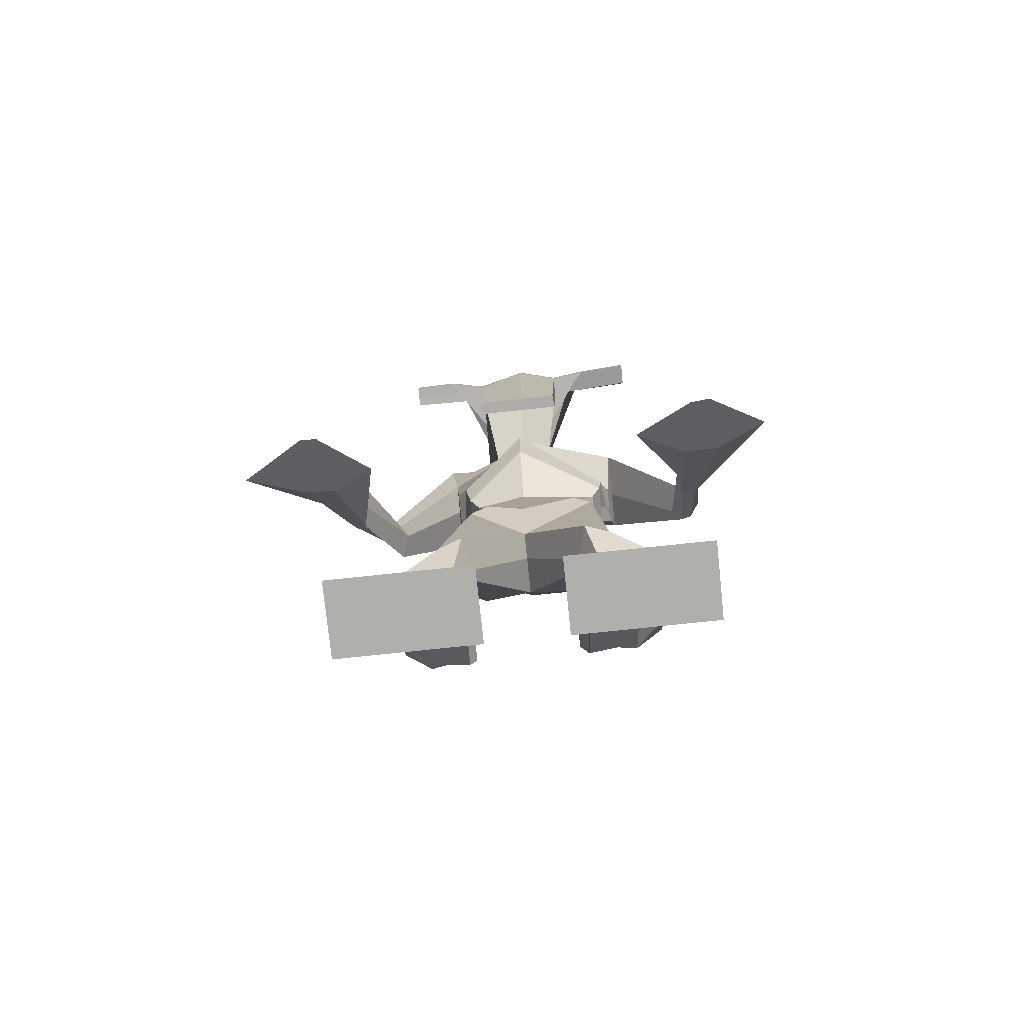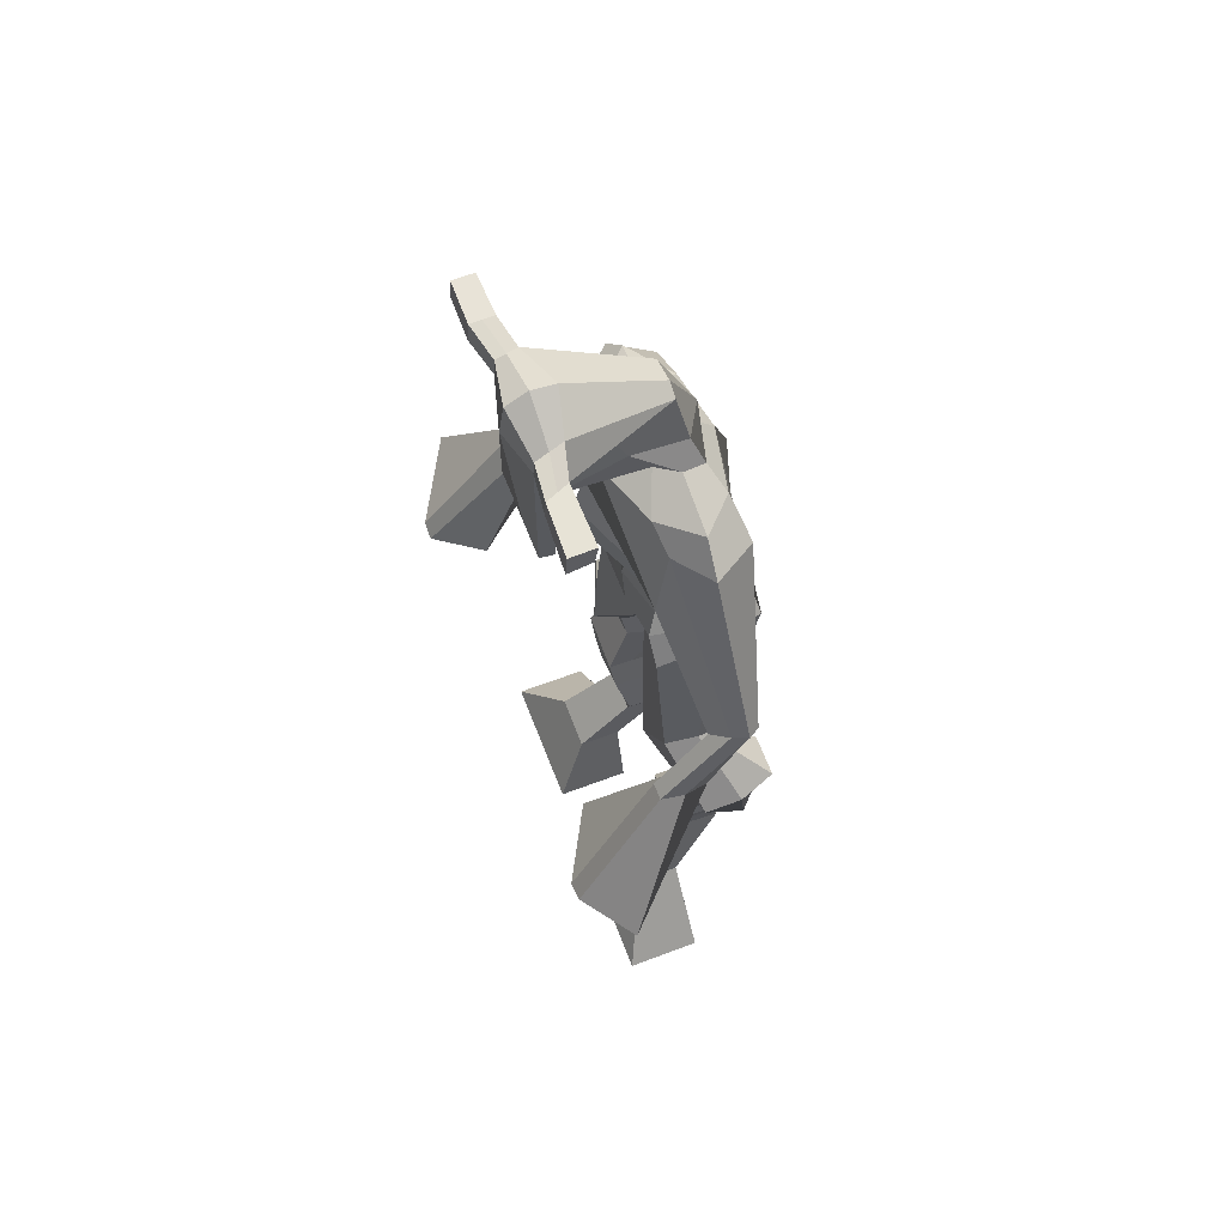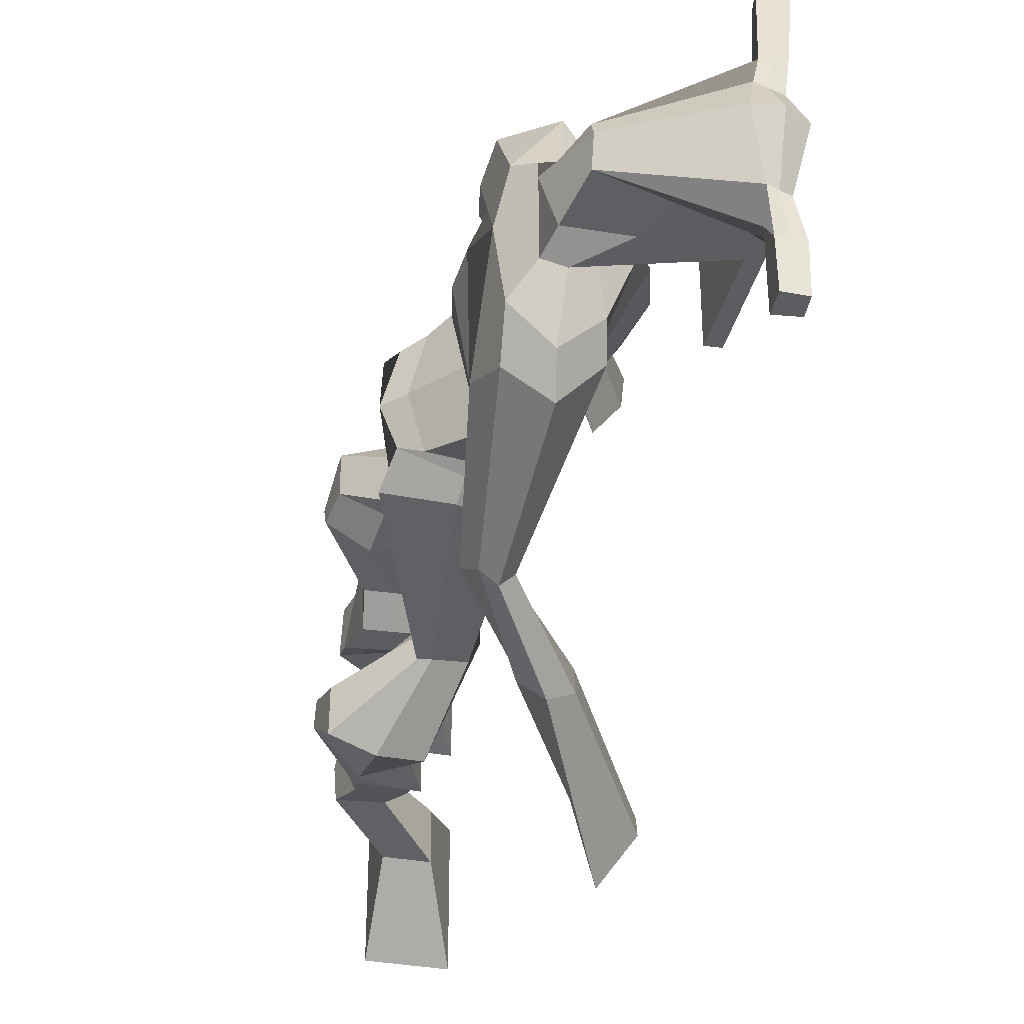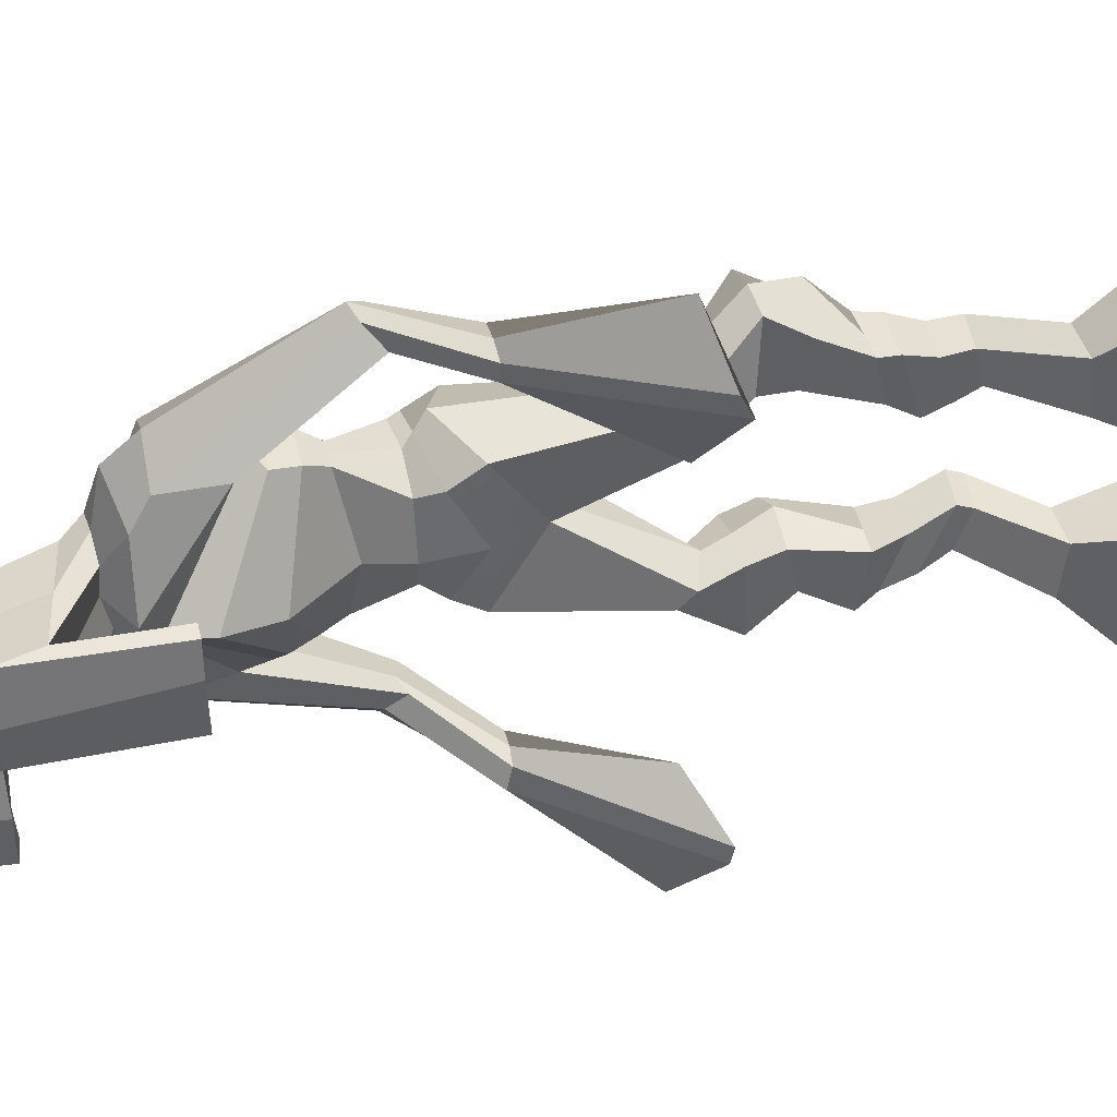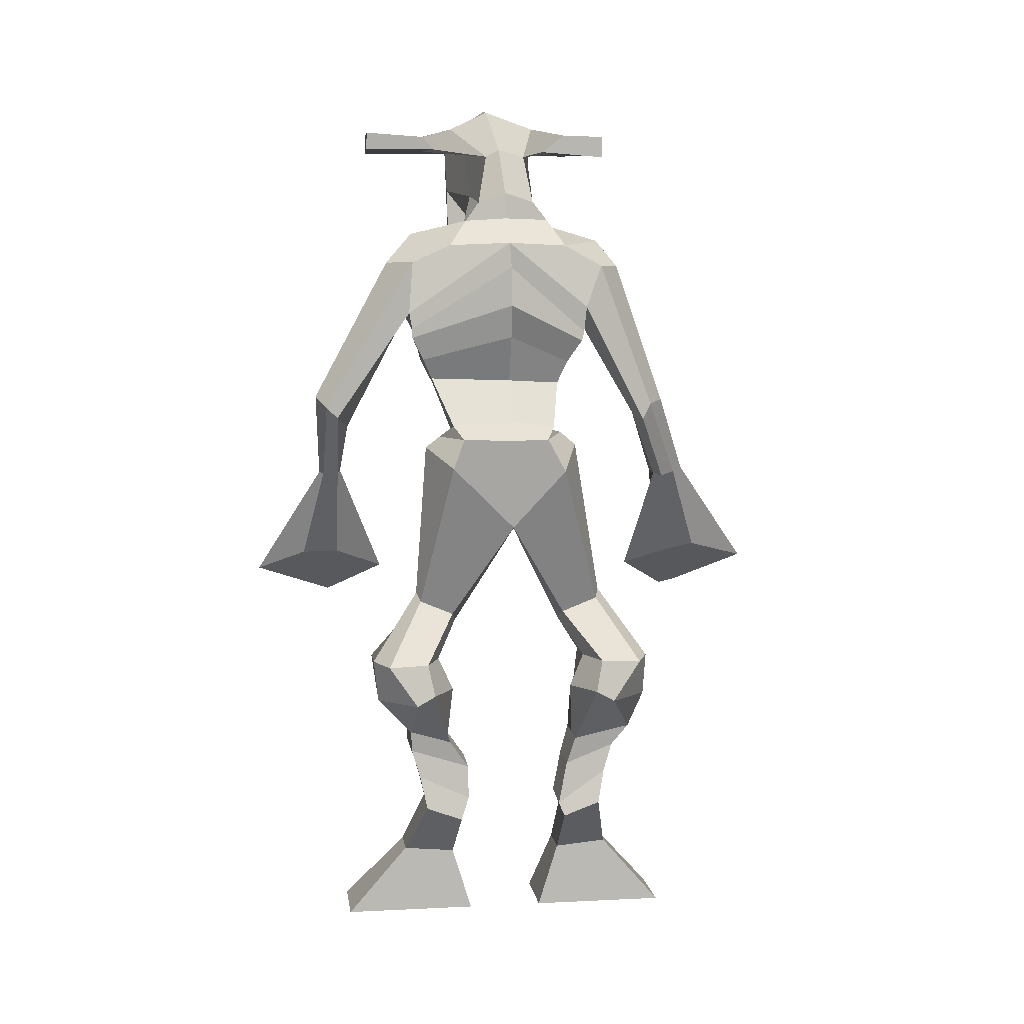
<metadata>
{"format":"obj","ext":"obj","renderer":"f3d","projection":"perspective","resolution":1024,"background":"white","views":[{"elev":-78.1,"azim":-84.0,"up":"+Y"},{"elev":62.1,"azim":-21.0,"up":"+Y"},{"elev":-36.0,"azim":166.6,"up":"+Z"},{"elev":41.9,"azim":-103.3,"up":"+Z"},{"elev":6.9,"azim":81.9,"up":"+Y"}]}
</metadata>
<code>
o monstruo
v -0.02665 -3.392 -0.5393
v -0.02665 -3.348 -1.016
v 0.4416 -2.816 -0.8777
v 0.4416 -2.943 -0.5367
v -0.684 -3.992 -0.3533
v -0.402 -3.392 -0.5393
v -0.402 -3.348 -1.016
v -0.684 -3.992 -1.577
v -0.3344 -3.992 -1.577
v -0.1507 -3.348 -1.016
v -0.03072 -3.992 -1.577
v -0.3344 -3.992 -0.3533
v -0.1507 -3.392 -0.5393
v -0.03072 -3.992 -0.3533
v 0.2587 -2.794 -0.8777
v 0.07586 -2.772 -0.8777
v -0.03125 -2.493 -0.9452
v 0.1591 -2.507 -0.9452
v 0.07586 -2.899 -0.5367
v 0.2587 -2.921 -0.5367
v -0.06445 -2.219 -1.011
v 0.1674 -2.23 -1.011
v 0.07586 -2.766 -0.4792
v 0.3495 -2.521 -0.9452
v 0.4416 -2.81 -0.4792
v 0.2587 -2.788 -0.4792
v -0.03125 -2.401 -0.5728
v -0.06445 -2.145 -0.6497
v -0.05892 -2.062 -1.166
v 0.3993 -2.241 -1.011
v 0.3495 -2.429 -0.5728
v 0.1591 -2.415 -0.5728
v 0.3993 -2.167 -0.6497
v 0.4381 -2.045 -1.166
v 0.8025 -1.713 -0.9584
v 0.8025 -1.619 -0.7897
v 0.1674 -2.156 -0.6497
v 0.1896 -2.053 -1.166
v 0.4599 -1.713 -1.311
v 0.1174 -1.713 -1.071
v 0.06757 -1.339 -1.35
v 0.4101 -1.339 -1.35
v 0.4599 -1.619 -0.5848
v 0.1174 -1.619 -0.6766
v 0.7527 -1.323 -0.8508
v 0.7527 -1.339 -1.219
v 0.2458 -0.7864 -0.8748
v 0.185 -0.9279 -0.5547
v 0.06757 -1.323 -0.72
v 0.4101 -1.323 -0.72
v 0.07062 -1.004 -0.519
v 0.5993 -0.02761 -0.00364
v 0.2532 0.01566 -0.00364
v -0.1239 -0.805 -0.8326
v 0.1536 -0.7105 -0.9105
v -0.229 -0.9092 -0.5968
v 0.3599 1.876 0.9433
v 0.624 2.458 0.01975
v 0.5164 2.689 0.02173
v 0.4515 2.028 0.9782
v -0.1713 0.4628 -0.5361
v 0.3074 0.7461 -0.6488
v -0.001276 0.01566 -0.00364
v 0.7862 0.5271 -0.4771
v -0.02665 -3.392 0.532
v 0.4416 -2.943 0.4915
v 0.4416 -2.816 0.8293
v -0.02665 -3.348 1.009
v -0.684 -3.992 0.346
v -0.684 -3.992 1.57
v -0.402 -3.348 1.009
v -0.402 -3.392 0.532
v -0.3344 -3.992 1.57
v -0.03072 -3.992 1.57
v -0.1507 -3.348 1.009
v -0.3344 -3.992 0.346
v -0.1507 -3.392 0.532
v -0.03072 -3.992 0.346
v 0.2587 -2.794 0.8293
v 0.1591 -2.507 0.8903
v -0.03125 -2.493 0.8903
v 0.07586 -2.772 0.8293
v 0.07586 -2.851 0.5122
v 0.2587 -2.897 0.5019
v 0.1674 -2.23 0.9799
v -0.06445 -2.219 0.9848
v 0.07586 -2.676 0.4216
v 0.4416 -2.72 0.4216
v 0.3495 -2.521 0.8903
v 0.2587 -2.698 0.4216
v -0.05892 -2.062 0.9853
v -0.06445 -2.145 0.5995
v -0.03125 -2.401 0.4173
v 0.3495 -2.429 0.4173
v 0.3993 -2.241 0.9751
v 0.1591 -2.415 0.4173
v 0.3993 -2.167 0.5995
v 0.8025 -1.619 0.7824
v 0.8025 -1.713 0.9511
v 0.4381 -2.045 0.9853
v 0.1674 -2.156 0.5995
v 0.1896 -2.053 0.9853
v 0.4599 -1.713 1.304
v 0.4101 -1.339 1.343
v 0.06757 -1.339 1.343
v 0.1174 -1.713 1.064
v 0.4599 -1.619 0.5776
v 0.1174 -1.619 0.6694
v 0.7527 -1.323 0.8436
v 0.185 -0.9279 0.5474
v 0.2458 -0.7864 0.8675
v 0.7527 -1.339 1.212
v 0.06757 -1.323 0.7127
v 0.4101 -1.323 0.7127
v 0.07062 -1.004 0.5117
v 0.1536 -0.7105 0.9032
v -0.1239 -0.805 0.8253
v -0.229 -0.9092 0.5896
v 0.3731 1.845 -0.7249
v 0.5181 2.083 -0.7243
v 0.3074 0.734 0.8136
v -0.1713 0.4508 0.7009
v 0.7862 0.5624 0.5934
v -0.9794 3.805 -0.7277
v -0.8753 3.807 -0.7277
v -0.8848 3.798 -1.131
v -0.9807 3.797 -1.131
v -1.149 3.622 0.07489
v -1.044 3.625 0.4773
v -1.034 3.754 0.4724
v -1.11 3.931 0.09294
v -0.5177 2.551 0.01975
v 0.0171 1.884 0.9294
v -0.322 2.028 0.9782
v -0.4177 2.689 0.02173
v 0.2167 1.853 -0.7111
v -0.1003 1.853 -0.7111
v -0.1515 2.083 -0.7243
v 0.1075 1.946 -0.7243
v 0.2167 1.884 0.9294
v 0.1005 2.028 0.9782
v 0.1315 2.721 -0.8763
v 0.07891 2.476 -1.095
v -0.2323 2.509 -0.7748
v -0.1931 2.676 -0.548
v 0.004395 1.144 -1.422
v -0.002156 0.9772 -1.316
v 0.4182 2.475 -0.8804
v 0.4324 2.667 -0.5247
v -0.5586 0.4473 -1.791
v -0.5586 0.4056 -1.577
v 0.2404 1.133 -1.415
v 0.1191 1.169 -1.543
v 0.1191 1.044 -1.253
v 0.3317 0.9885 -1.323
v -0.172 0.4197 -1.743
v -0.172 0.378 -1.624
v -0.7327 -0.4572 -1.798
v -0.7327 -0.3981 -2.081
v -0.3653 0.383 -1.581
v -0.3653 0.4422 -1.865
v -0.9399 -0.6128 -1.404
v -1.33 -0.9005 -1.863
v -1.33 -0.8685 -2.016
v -0.9399 -0.5537 -2.634
v 0.08795 2.781 0.9305
v -0.2125 2.668 0.6022
v -0.1677 2.509 0.8506
v 0.08211 2.507 1.166
v 0.4013 2.668 0.5788
v 0.4519 2.505 0.943
v -0.1255 1.02 1.633
v -2.5e-05 1.164 1.786
v -0.5657 0.4544 1.643
v -0.5657 0.4435 1.783
v 0.2378 1.116 1.761
v 0.2378 1.02 1.658
v 0.1189 0.9376 1.557
v 0.1189 1.222 1.862
v -0.1686 0.4544 1.643
v -0.1686 0.4435 1.783
v -0.7543 -0.4122 1.969
v -0.7543 -0.4059 1.634
v -0.3672 0.4435 1.817
v -0.3672 0.4544 1.61
v -0.9983 -0.5959 1.181
v -0.9983 -0.6023 2.422
v -1.307 -0.8797 1.706
v -1.307 -0.7819 1.896
v -0.9204 4.037 0.09294
v -0.7107 4.011 0.09294
v -0.8308 3.861 -0.3832
v -0.9214 3.827 -0.3832
v -0.9167 3.801 0.4584
v -1.071 3.77 0.8027
v -1.083 3.62 0.8083
v -1.111 3.615 1.286
v -1.096 3.804 1.279
v 0.1154 3.518 0.1989
v 0.1154 3.584 0.07489
v -0.7995 3.848 0.4445
v 0.1154 3.518 -0.1647
v -1.02 3.618 -0.3866
v -1.012 3.794 -0.3832
v -0.09628 2.83 -0.2345
v -0.07726 2.887 0.03025
v -0.9144 3.27 0.08388
v -0.9144 3.168 -0.3509
v 0.2834 2.927 0.03025
v 0.2834 2.914 -0.3675
v 0.2072 3.088 -0.2425
v 0.3518 3.165 0.04458
v 0.2834 2.902 0.4166
v 0.2072 3.078 0.2825
v 0.0983 2.882 0.4166
v -0.2796 3.159 0.3098
v -0.08681 2.862 0.2835
v -0.9144 3.241 0.4695
v 0.09356 2.872 -0.3675
v -0.2796 3.086 -0.2305
v -1.028 2.364 0.09156
v -1.028 2.36 0.4317
v -0.4644 3.572 0.3452
v -0.8997 2.361 -0.3735
v -1.028 2.358 -0.3642
v -0.4524 3.568 -0.2828
v -0.9904 3.606 -1.134
v -1.089 3.618 -1.134
v -1.077 3.796 -1.131
v -1.097 3.611 -0.7314
v -1.083 3.804 -0.7277
v -0.986 3.624 -0.6197
v -0.8754 3.638 -0.508
v -0.8922 3.594 -1.134
v -1.007 3.633 1.286
v -0.9027 3.65 1.286
v -0.8711 3.813 1.279
v -0.9837 3.809 1.279
v -0.8636 3.655 0.6148
v -0.8687 3.777 0.7182
v -0.9699 3.773 0.7604
v -0.9734 3.637 0.7116
v -0.09303 0.8942 -0.2725
v -0.2055 0.913 0.002708
v -0.1275 1.257 0.008986
v -0.04574 1.347 -0.4822
v 0.2477 0.9101 0.5686
v 0.5624 0.9492 0.5686
v 0.2232 1.394 0.7455
v 0.1113 1.394 0.7455
v 0.2477 0.8942 -0.3979
v 0.1886 1.347 -0.4822
v -0.09303 0.9101 0.4432
v -0.02694 1.394 0.7455
v 0.6964 1.004 0.002708
v 0.5624 0.9332 -0.3979
v 0.242 1.347 -0.4822
v 0.379 1.378 0.008986
v -0.5344 1.784 0.01379
v -0.08981 1.552 -0.5756
v 0.2938 1.579 0.8322
v 0.1393 1.579 0.8322
v 0.1393 1.552 -0.5756
v -0.08248 1.579 0.8322
v 0.2698 1.552 -0.5756
v 0.572 1.798 0.01379
v -0.9003 2.366 0.06125
v -0.9003 2.363 0.4469
v -0.611 2.223 0.02462
v -0.1675 1.761 -0.6199
v 0.3433 1.789 0.9402
v 0.1866 1.789 0.8978
v 0.1866 1.761 -0.6589
v -0.1017 1.789 0.8553
v 0.4091 1.761 -0.6979
v 0.6413 2.097 0.01776
v 0.7263 0.8329 0.4872
v 0.8518 0.8313 -7.5e-05
v 0.7263 0.8293 -0.319
v -0.1715 0.442 -7.5e-05
v -0.1785 0.7158 0.5353
v 0.2739 0.8669 -0.5079
v -0.1785 0.7121 -0.3672
v 0.2739 0.8329 0.676
f 1 2 3 4
f 5 6 7 8
f 9 10 2 11
f 9 12 5 8
f 12 13 6 5
f 11 2 1 14
f 15 16 17 18
f 7 6 19 16
f 10 7 16 15
f 13 1 4 20
f 18 17 21 22
f 16 19 23 17
f 4 3 24 25
f 20 4 25 26
f 21 27 28 29
f 17 23 27 21
f 25 24 30 31
f 26 25 31 32
f 33 34 35 36
f 31 30 34 33
f 32 31 33 37
f 22 21 29 38
f 39 40 41 42
f 37 33 36 43
f 38 29 40 39
f 29 28 44 40
f 45 46 47 48
f 40 44 49 41
f 36 35 46 45
f 43 36 45 50
f 51 48 52 53
f 50 45 48 51
f 42 41 54 55
f 41 49 56 54
f 57 58 59 60
f 55 54 61 62
f 54 56 63 61
f 48 47 64 52
f 65 66 67 68
f 69 70 71 72
f 73 74 68 75
f 73 70 69 76
f 76 69 72 77
f 74 78 65 68
f 79 80 81 82
f 71 82 83 72
f 75 79 82 71
f 77 84 66 65
f 80 85 86 81
f 82 81 87 83
f 66 88 89 67
f 84 90 88 66
f 86 91 92 93
f 81 86 93 87
f 88 94 95 89
f 90 96 94 88
f 97 98 99 100
f 94 97 100 95
f 96 101 97 94
f 85 102 91 86
f 103 104 105 106
f 101 107 98 97
f 102 103 106 91
f 91 106 108 92
f 109 110 111 112
f 106 105 113 108
f 98 109 112 99
f 107 114 109 98
f 115 53 52 110
f 114 115 110 109
f 104 116 117 105
f 105 117 118 113
f 58 119 120 59
f 116 121 122 117
f 117 122 63 118
f 110 52 123 111
f 124 125 126 127
f 128 129 130 131
f 132 133 134 135
f 136 137 138 139
f 140 57 60 141
f 137 132 135 138
f 142 143 144 145
f 138 144 146 147
f 138 135 145 144
f 59 120 148 149
f 147 146 150 151
f 143 148 152 153
f 139 138 147 154
f 148 120 155 152
f 156 157 158 159
f 154 147 151 160
f 152 155 157 156
f 153 152 156 161
f 162 163 164 165
f 161 156 159 165
f 151 150 164 163
f 160 151 163 162
f 166 167 168 169
f 60 59 170 171
f 135 134 168 167
f 168 134 172 173
f 173 172 174 175
f 60 171 176 177
f 141 60 177 178
f 169 168 173 179
f 180 181 182 183
f 179 173 175 184
f 177 176 181 180
f 178 177 180 185
f 186 183 182 187
f 185 180 183 186
f 175 174 188 189
f 184 175 189 187
f 190 191 192 193
f 190 131 130 194
f 195 196 197 198
f 199 200 191 201
f 200 202 192 191
f 203 128 131 204
f 205 206 207 208
f 209 210 211 212
f 213 209 212 214
f 215 213 214 216
f 206 217 218 207
f 219 205 208 220
f 129 128 221 222
f 212 211 202 200
f 214 212 200 199
f 216 214 199 223
f 203 208 224 225
f 220 208 203 226
f 227 228 229 127
f 230 231 229 228
f 232 230 228 227
f 125 233 234 126
f 235 236 237 238
f 239 240 237 236
f 241 195 198 238
f 242 239 236 235
f 243 244 245 246
f 247 248 249 250
f 251 243 246 252
f 244 253 254 245
f 255 256 257 258
f 248 255 258 249
f 246 245 259 260
f 250 249 261 262
f 252 246 260 263
f 245 254 264 259
f 258 257 265 266
f 249 258 266 261
f 223 199 239 242
f 194 130 195 241
f 199 201 240 239
f 130 129 196 195
f 192 202 233 125
f 226 203 230 232
f 203 204 231 230
f 193 192 125 124
f 224 267 221 225
f 267 268 222 221
f 128 203 225 221
f 218 129 222 268
f 207 218 268 267
f 208 207 267 224
f 142 145 205 219
f 135 167 217 206
f 166 170 213 215
f 170 59 209 213
f 59 149 210 209
f 145 135 206 205
f 260 259 269 270
f 262 261 271 272
f 263 260 270 273
f 259 264 274 269
f 266 265 275 276
f 261 266 276 271
f 270 269 132 137
f 272 271 57 140
f 273 270 137 136
f 269 274 133 132
f 276 275 119 58
f 271 276 58 57
f 277 278 255 248
f 278 279 256 255
f 280 281 253 244
f 282 283 243 251
f 284 277 248 247
f 283 280 244 243
f 281 284 247 253
f 279 282 251 256
f 275 273 136 119
f 274 272 140 133
f 265 263 273 275
f 264 262 272 274
f 167 166 215 217
f 149 142 219 210
f 204 193 124 231
f 202 226 232 233
f 201 194 241 240
f 129 223 242 196
f 257 252 263 265
f 254 250 262 264
f 256 251 252 257
f 253 247 250 254
f 196 242 235 197
f 240 241 238 237
f 197 235 238 198
f 233 232 227 234
f 234 227 127 126
f 211 220 226 202
f 218 216 223 129
f 210 219 220 211
f 217 215 216 218
f 191 190 194 201
f 131 190 193 204
f 181 184 187 182
f 174 185 186 188
f 188 186 187 189
f 172 178 185 174
f 176 179 184 181
f 171 169 179 176
f 134 141 178 172
f 170 166 169 171
f 157 160 162 158
f 150 161 165 164
f 158 162 165 159
f 146 153 161 150
f 155 154 160 157
f 120 139 154 155
f 144 143 153 146
f 149 148 143 142
f 133 140 141 134
f 119 136 139 120
f 231 124 127 229
f 111 123 121 116
f 112 111 116 104
f 113 118 115 114
f 118 63 53 115
f 108 113 114 107
f 100 99 103 102
f 92 108 107 101
f 99 112 104 103
f 95 100 102 85
f 93 92 101 96
f 87 93 96 90
f 83 87 90 84
f 89 95 85 80
f 72 83 84 77
f 68 67 79 75
f 67 89 80 79
f 78 76 77 65
f 74 73 76 78
f 70 73 75 71
f 47 55 62 64
f 46 42 55 47
f 49 50 51 56
f 56 51 53 63
f 44 43 50 49
f 34 38 39 35
f 28 37 43 44
f 35 39 42 46
f 30 22 38 34
f 27 32 37 28
f 23 26 32 27
f 19 20 26 23
f 24 18 22 30
f 6 13 20 19
f 2 10 15 3
f 3 15 18 24
f 14 1 13 12
f 11 14 12 9
f 8 7 10 9
f 64 62 282 279
f 122 121 284 281
f 61 63 280 283
f 121 123 277 284
f 62 61 283 282
f 63 122 281 280
f 52 64 279 278
f 123 52 278 277

</code>
